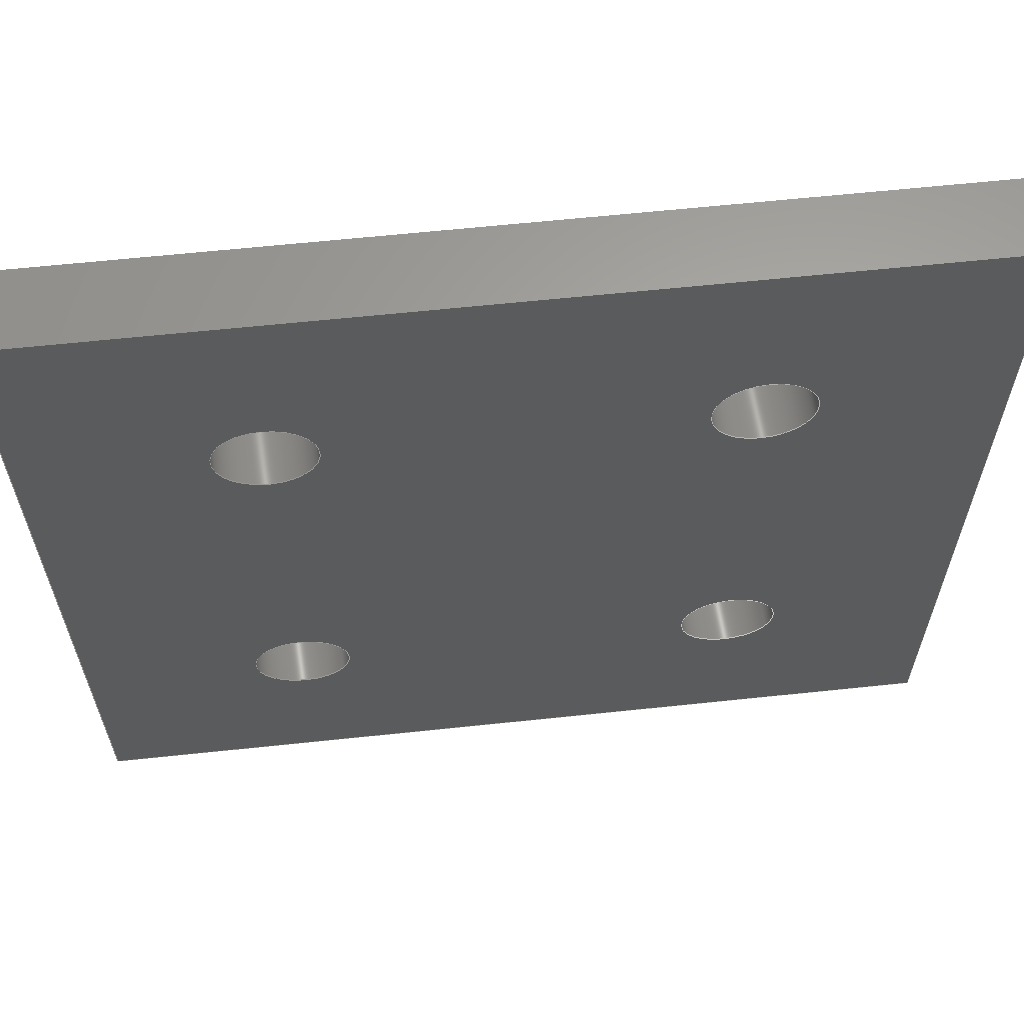
<metadata>
{"format":"step","ext":"step","renderer":"f3d","projection":"perspective","resolution":1024,"background":"white","views":[{"elev":63.0,"azim":-6.1,"up":"+Z"}]}
</metadata>
<code>
ISO-10303-21;
DATA;
#1 = MECHANICAL_DESIGN_GEOMETRIC_PRESENTATION_REPRESENTATION( ' ', ( #7, #8, #9, #10, #11, #12, #13, #14, #15, #16 ), #6 );
#2 = PRODUCT_DEFINITION_CONTEXT( '', #17, 'design' );
#3 = APPLICATION_PROTOCOL_DEFINITION( 'international standard', 'automotive_design', 2001, #17 );
#4 = PRODUCT_CATEGORY_RELATIONSHIP( 'NONE', 'NONE', #18, #19 );
#5 = SHAPE_DEFINITION_REPRESENTATION( #20, #21 );
#6 =  ( GEOMETRIC_REPRESENTATION_CONTEXT( 3 )GLOBAL_UNCERTAINTY_ASSIGNED_CONTEXT( ( #22 ) )GLOBAL_UNIT_ASSIGNED_CONTEXT( ( #23, #24, #25 ) )REPRESENTATION_CONTEXT( 'NONE', 'WORKSPACE' ) );
#7 = STYLED_ITEM( '', ( #26 ), #27 );
#8 = STYLED_ITEM( '', ( #28 ), #29 );
#9 = STYLED_ITEM( '', ( #30 ), #31 );
#10 = STYLED_ITEM( '', ( #32 ), #33 );
#11 = STYLED_ITEM( '', ( #34 ), #35 );
#12 = STYLED_ITEM( '', ( #36 ), #37 );
#13 = STYLED_ITEM( '', ( #38 ), #39 );
#14 = STYLED_ITEM( '', ( #40 ), #41 );
#15 = STYLED_ITEM( '', ( #42 ), #43 );
#16 = STYLED_ITEM( '', ( #44 ), #45 );
#17 = APPLICATION_CONTEXT( 'core data for automotive mechanical design processes' );
#18 = PRODUCT_CATEGORY( 'part', 'NONE' );
#19 = PRODUCT_RELATED_PRODUCT_CATEGORY( 'detail', ' ', ( #46 ) );
#20 = PRODUCT_DEFINITION_SHAPE( 'NONE', 'NONE', #47 );
#21 = ADVANCED_BREP_SHAPE_REPRESENTATION( 'RingMountPlate', ( #48, #49 ), #6 );
#22 = UNCERTAINTY_MEASURE_WITH_UNIT( LENGTH_MEASURE( 1e-17 ), #23, '', '' );
#23 =  ( CONVERSION_BASED_UNIT( 'METRE', #50 )LENGTH_UNIT(  )NAMED_UNIT( #51 ) );
#24 =  ( NAMED_UNIT( #52 )PLANE_ANGLE_UNIT(  )SI_UNIT( $, .RADIAN. ) );
#25 =  ( NAMED_UNIT( #52 )SI_UNIT( $, .STERADIAN. )SOLID_ANGLE_UNIT(  ) );
#26 = PRESENTATION_STYLE_ASSIGNMENT( ( #53 ) );
#27 = ADVANCED_FACE( '', ( #54, #55, #56, #57, #58 ), #59, .T. );
#28 = PRESENTATION_STYLE_ASSIGNMENT( ( #60 ) );
#29 = ADVANCED_FACE( '', ( #61, #62, #63, #64, #65 ), #66, .F. );
#30 = PRESENTATION_STYLE_ASSIGNMENT( ( #67 ) );
#31 = ADVANCED_FACE( '', ( #68 ), #69, .T. );
#32 = PRESENTATION_STYLE_ASSIGNMENT( ( #70 ) );
#33 = ADVANCED_FACE( '', ( #71, #72 ), #73, .F. );
#34 = PRESENTATION_STYLE_ASSIGNMENT( ( #74 ) );
#35 = ADVANCED_FACE( '', ( #75 ), #76, .T. );
#36 = PRESENTATION_STYLE_ASSIGNMENT( ( #77 ) );
#37 = ADVANCED_FACE( '', ( #78 ), #79, .T. );
#38 = PRESENTATION_STYLE_ASSIGNMENT( ( #80 ) );
#39 = ADVANCED_FACE( '', ( #81, #82 ), #83, .F. );
#40 = PRESENTATION_STYLE_ASSIGNMENT( ( #84 ) );
#41 = ADVANCED_FACE( '', ( #85, #86 ), #87, .F. );
#42 = PRESENTATION_STYLE_ASSIGNMENT( ( #88 ) );
#43 = ADVANCED_FACE( '', ( #89 ), #90, .T. );
#44 = PRESENTATION_STYLE_ASSIGNMENT( ( #91 ) );
#45 = ADVANCED_FACE( '', ( #92, #93 ), #94, .F. );
#46 = PRODUCT( 'RingMountPlate', 'RingMountPlate', 'PART-RingMountPlate-DESC', ( #95 ) );
#47 = PRODUCT_DEFINITION( 'NONE', 'NONE', #96, #2 );
#48 = MANIFOLD_SOLID_BREP( 'RingMountPlate', #97 );
#49 = AXIS2_PLACEMENT_3D( '', #98, #99, #100 );
#50 = LENGTH_MEASURE_WITH_UNIT( LENGTH_MEASURE( 1 ), #101 );
#51 = DIMENSIONAL_EXPONENTS( 1, 0, 0, 0, 0, 0, 0 );
#52 = DIMENSIONAL_EXPONENTS( 0, 0, 0, 0, 0, 0, 0 );
#53 = SURFACE_STYLE_USAGE( .BOTH., #102 );
#54 = FACE_BOUND( '', #103, .T. );
#55 = FACE_BOUND( '', #104, .T. );
#56 = FACE_BOUND( '', #105, .T. );
#57 = FACE_BOUND( '', #106, .T. );
#58 = FACE_OUTER_BOUND( '', #107, .T. );
#59 = PLANE( '', #108 );
#60 = SURFACE_STYLE_USAGE( .BOTH., #109 );
#61 = FACE_BOUND( '', #110, .T. );
#62 = FACE_BOUND( '', #111, .T. );
#63 = FACE_BOUND( '', #112, .T. );
#64 = FACE_BOUND( '', #113, .T. );
#65 = FACE_OUTER_BOUND( '', #114, .T. );
#66 = PLANE( '', #115 );
#67 = SURFACE_STYLE_USAGE( .BOTH., #116 );
#68 = FACE_OUTER_BOUND( '', #117, .T. );
#69 = PLANE( '', #118 );
#70 = SURFACE_STYLE_USAGE( .BOTH., #119 );
#71 = FACE_OUTER_BOUND( '', #120, .T. );
#72 = FACE_OUTER_BOUND( '', #121, .T. );
#73 = CYLINDRICAL_SURFACE( '', #122, 0.004166 );
#74 = SURFACE_STYLE_USAGE( .BOTH., #123 );
#75 = FACE_OUTER_BOUND( '', #124, .T. );
#76 = PLANE( '', #125 );
#77 = SURFACE_STYLE_USAGE( .BOTH., #126 );
#78 = FACE_OUTER_BOUND( '', #127, .T. );
#79 = PLANE( '', #128 );
#80 = SURFACE_STYLE_USAGE( .BOTH., #129 );
#81 = FACE_OUTER_BOUND( '', #130, .T. );
#82 = FACE_OUTER_BOUND( '', #131, .T. );
#83 = CYLINDRICAL_SURFACE( '', #132, 0.004166 );
#84 = SURFACE_STYLE_USAGE( .BOTH., #133 );
#85 = FACE_OUTER_BOUND( '', #134, .T. );
#86 = FACE_OUTER_BOUND( '', #135, .T. );
#87 = CYLINDRICAL_SURFACE( '', #136, 0.004166 );
#88 = SURFACE_STYLE_USAGE( .BOTH., #137 );
#89 = FACE_OUTER_BOUND( '', #138, .T. );
#90 = PLANE( '', #139 );
#91 = SURFACE_STYLE_USAGE( .BOTH., #140 );
#92 = FACE_OUTER_BOUND( '', #141, .T. );
#93 = FACE_OUTER_BOUND( '', #142, .T. );
#94 = CYLINDRICAL_SURFACE( '', #143, 0.004166 );
#95 = PRODUCT_CONTEXT( '', #17, 'mechanical' );
#96 = PRODUCT_DEFINITION_FORMATION_WITH_SPECIFIED_SOURCE( ' ', 'NONE', #46, .NOT_KNOWN. );
#97 = CLOSED_SHELL( '', ( #35, #31, #43, #37, #39, #33, #41, #45, #29, #27 ) );
#98 = CARTESIAN_POINT( '', ( 0, 0, 0 ) );
#99 = DIRECTION( '', ( 0, 0, 1 ) );
#100 = DIRECTION( '', ( 1, 0, 0 ) );
#101 =  ( LENGTH_UNIT(  )NAMED_UNIT( #51 )SI_UNIT( $, .METRE. ) );
#102 = SURFACE_SIDE_STYLE( '', ( #144 ) );
#103 = EDGE_LOOP( '', ( #145 ) );
#104 = EDGE_LOOP( '', ( #146 ) );
#105 = EDGE_LOOP( '', ( #147 ) );
#106 = EDGE_LOOP( '', ( #148 ) );
#107 = EDGE_LOOP( '', ( #149, #150, #151, #152 ) );
#108 = AXIS2_PLACEMENT_3D( '', #153, #154, #155 );
#109 = SURFACE_SIDE_STYLE( '', ( #156 ) );
#110 = EDGE_LOOP( '', ( #157 ) );
#111 = EDGE_LOOP( '', ( #158 ) );
#112 = EDGE_LOOP( '', ( #159 ) );
#113 = EDGE_LOOP( '', ( #160 ) );
#114 = EDGE_LOOP( '', ( #161, #162, #163, #164 ) );
#115 = AXIS2_PLACEMENT_3D( '', #165, #166, #167 );
#116 = SURFACE_SIDE_STYLE( '', ( #168 ) );
#117 = EDGE_LOOP( '', ( #169, #170, #171, #172 ) );
#118 = AXIS2_PLACEMENT_3D( '', #173, #174, #175 );
#119 = SURFACE_SIDE_STYLE( '', ( #176 ) );
#120 = EDGE_LOOP( '', ( #177 ) );
#121 = EDGE_LOOP( '', ( #178 ) );
#122 = AXIS2_PLACEMENT_3D( '', #179, #180, #181 );
#123 = SURFACE_SIDE_STYLE( '', ( #182 ) );
#124 = EDGE_LOOP( '', ( #183, #184, #185, #186 ) );
#125 = AXIS2_PLACEMENT_3D( '', #187, #188, #189 );
#126 = SURFACE_SIDE_STYLE( '', ( #190 ) );
#127 = EDGE_LOOP( '', ( #191, #192, #193, #194 ) );
#128 = AXIS2_PLACEMENT_3D( '', #195, #196, #197 );
#129 = SURFACE_SIDE_STYLE( '', ( #198 ) );
#130 = EDGE_LOOP( '', ( #199 ) );
#131 = EDGE_LOOP( '', ( #200 ) );
#132 = AXIS2_PLACEMENT_3D( '', #201, #202, #203 );
#133 = SURFACE_SIDE_STYLE( '', ( #204 ) );
#134 = EDGE_LOOP( '', ( #205 ) );
#135 = EDGE_LOOP( '', ( #206 ) );
#136 = AXIS2_PLACEMENT_3D( '', #207, #208, #209 );
#137 = SURFACE_SIDE_STYLE( '', ( #210 ) );
#138 = EDGE_LOOP( '', ( #211, #212, #213, #214 ) );
#139 = AXIS2_PLACEMENT_3D( '', #215, #216, #217 );
#140 = SURFACE_SIDE_STYLE( '', ( #218 ) );
#141 = EDGE_LOOP( '', ( #219 ) );
#142 = EDGE_LOOP( '', ( #220 ) );
#143 = AXIS2_PLACEMENT_3D( '', #221, #222, #223 );
#144 = SURFACE_STYLE_FILL_AREA( #224 );
#145 = ORIENTED_EDGE( '', *, *, #225, .F. );
#146 = ORIENTED_EDGE( '', *, *, #226, .F. );
#147 = ORIENTED_EDGE( '', *, *, #227, .F. );
#148 = ORIENTED_EDGE( '', *, *, #228, .F. );
#149 = ORIENTED_EDGE( '', *, *, #229, .T. );
#150 = ORIENTED_EDGE( '', *, *, #230, .T. );
#151 = ORIENTED_EDGE( '', *, *, #231, .T. );
#152 = ORIENTED_EDGE( '', *, *, #232, .T. );
#153 = CARTESIAN_POINT( '', ( -3.581e-50, -0.00635, 2.024e-18 ) );
#154 = DIRECTION( '', ( -5.639e-48, -1, 3.187e-16 ) );
#155 = DIRECTION( '', ( 0, -3.187e-16, -1 ) );
#156 = SURFACE_STYLE_FILL_AREA( #233 );
#157 = ORIENTED_EDGE( '', *, *, #234, .T. );
#158 = ORIENTED_EDGE( '', *, *, #235, .T. );
#159 = ORIENTED_EDGE( '', *, *, #236, .T. );
#160 = ORIENTED_EDGE( '', *, *, #237, .T. );
#161 = ORIENTED_EDGE( '', *, *, #238, .F. );
#162 = ORIENTED_EDGE( '', *, *, #239, .F. );
#163 = ORIENTED_EDGE( '', *, *, #240, .F. );
#164 = ORIENTED_EDGE( '', *, *, #241, .F. );
#165 = CARTESIAN_POINT( '', ( -3.581e-50, 8.674e-19, 2.501e-21 ) );
#166 = DIRECTION( '', ( -5.639e-48, -1, 3.187e-16 ) );
#167 = DIRECTION( '', ( 0, -3.187e-16, -1 ) );
#168 = SURFACE_STYLE_FILL_AREA( #242 );
#169 = ORIENTED_EDGE( '', *, *, #231, .F. );
#170 = ORIENTED_EDGE( '', *, *, #243, .F. );
#171 = ORIENTED_EDGE( '', *, *, #240, .T. );
#172 = ORIENTED_EDGE( '', *, *, #244, .T. );
#173 = CARTESIAN_POINT( '', ( 0, 2.515e-17, 0.0762 ) );
#174 = DIRECTION( '', ( 0, 3.183e-16, 1 ) );
#175 = DIRECTION( '', ( 0, -1, 3.183e-16 ) );
#176 = SURFACE_STYLE_FILL_AREA( #245 );
#177 = ORIENTED_EDGE( '', *, *, #236, .F. );
#178 = ORIENTED_EDGE( '', *, *, #227, .T. );
#179 = CARTESIAN_POINT( '', ( -0.01905, 1.908e-17, 0.05715 ) );
#180 = DIRECTION( '', ( -0, 1, -3.183e-16 ) );
#181 = DIRECTION( '', ( 0, -3.183e-16, -1 ) );
#182 = SURFACE_STYLE_FILL_AREA( #246 );
#183 = ORIENTED_EDGE( '', *, *, #232, .F. );
#184 = ORIENTED_EDGE( '', *, *, #244, .F. );
#185 = ORIENTED_EDGE( '', *, *, #239, .T. );
#186 = ORIENTED_EDGE( '', *, *, #247, .T. );
#187 = CARTESIAN_POINT( '', ( -0.0762, 2.515e-17, 0.0762 ) );
#188 = DIRECTION( '', ( -1, 0, 0 ) );
#189 = DIRECTION( '', ( 0, 0, 1 ) );
#190 = SURFACE_STYLE_FILL_AREA( #248 );
#191 = ORIENTED_EDGE( '', *, *, #229, .F. );
#192 = ORIENTED_EDGE( '', *, *, #247, .F. );
#193 = ORIENTED_EDGE( '', *, *, #238, .T. );
#194 = ORIENTED_EDGE( '', *, *, #249, .T. );
#195 = CARTESIAN_POINT( '', ( -0.0762, 8.674e-19, -6.114e-19 ) );
#196 = DIRECTION( '', ( 1.769e-32, -3.183e-16, -1 ) );
#197 = DIRECTION( '', ( 0, 1, -3.183e-16 ) );
#198 = SURFACE_STYLE_FILL_AREA( #250 );
#199 = ORIENTED_EDGE( '', *, *, #237, .F. );
#200 = ORIENTED_EDGE( '', *, *, #228, .T. );
#201 = CARTESIAN_POINT( '', ( -0.01905, 6.939e-18, 0.01905 ) );
#202 = DIRECTION( '', ( -0, 1, -3.183e-16 ) );
#203 = DIRECTION( '', ( 0, -3.183e-16, -1 ) );
#204 = SURFACE_STYLE_FILL_AREA( #251 );
#205 = ORIENTED_EDGE( '', *, *, #235, .F. );
#206 = ORIENTED_EDGE( '', *, *, #226, .T. );
#207 = CARTESIAN_POINT( '', ( -0.05715, 6.939e-18, 0.01905 ) );
#208 = DIRECTION( '', ( -0, 1, -3.183e-16 ) );
#209 = DIRECTION( '', ( 0, -3.183e-16, -1 ) );
#210 = SURFACE_STYLE_FILL_AREA( #252 );
#211 = ORIENTED_EDGE( '', *, *, #230, .F. );
#212 = ORIENTED_EDGE( '', *, *, #249, .F. );
#213 = ORIENTED_EDGE( '', *, *, #241, .T. );
#214 = ORIENTED_EDGE( '', *, *, #243, .T. );
#215 = CARTESIAN_POINT( '', ( 0, 8.674e-19, -6.114e-19 ) );
#216 = DIRECTION( '', ( 1, 0, 0 ) );
#217 = DIRECTION( '', ( 0, 0, -1 ) );
#218 = SURFACE_STYLE_FILL_AREA( #253 );
#219 = ORIENTED_EDGE( '', *, *, #234, .F. );
#220 = ORIENTED_EDGE( '', *, *, #225, .T. );
#221 = CARTESIAN_POINT( '', ( -0.05715, 1.908e-17, 0.05715 ) );
#222 = DIRECTION( '', ( -0, 1, -3.183e-16 ) );
#223 = DIRECTION( '', ( 0, -3.183e-16, -1 ) );
#224 = FILL_AREA_STYLE( '', ( #254 ) );
#225 = EDGE_CURVE( '', #255, #255, #256, .T. );
#226 = EDGE_CURVE( '', #257, #257, #258, .T. );
#227 = EDGE_CURVE( '', #259, #259, #260, .T. );
#228 = EDGE_CURVE( '', #261, #261, #262, .T. );
#229 = EDGE_CURVE( '', #263, #264, #265, .T. );
#230 = EDGE_CURVE( '', #264, #266, #267, .T. );
#231 = EDGE_CURVE( '', #266, #268, #269, .T. );
#232 = EDGE_CURVE( '', #268, #263, #270, .T. );
#233 = FILL_AREA_STYLE( '', ( #271 ) );
#234 = EDGE_CURVE( '', #272, #272, #273, .T. );
#235 = EDGE_CURVE( '', #274, #274, #275, .T. );
#236 = EDGE_CURVE( '', #276, #276, #277, .T. );
#237 = EDGE_CURVE( '', #278, #278, #279, .T. );
#238 = EDGE_CURVE( '', #280, #281, #282, .T. );
#239 = EDGE_CURVE( '', #283, #280, #284, .T. );
#240 = EDGE_CURVE( '', #285, #283, #286, .T. );
#241 = EDGE_CURVE( '', #281, #285, #287, .T. );
#242 = FILL_AREA_STYLE( '', ( #288 ) );
#243 = EDGE_CURVE( '', #285, #266, #289, .T. );
#244 = EDGE_CURVE( '', #283, #268, #290, .T. );
#245 = FILL_AREA_STYLE( '', ( #291 ) );
#246 = FILL_AREA_STYLE( '', ( #292 ) );
#247 = EDGE_CURVE( '', #280, #263, #293, .T. );
#248 = FILL_AREA_STYLE( '', ( #294 ) );
#249 = EDGE_CURVE( '', #281, #264, #295, .T. );
#250 = FILL_AREA_STYLE( '', ( #296 ) );
#251 = FILL_AREA_STYLE( '', ( #297 ) );
#252 = FILL_AREA_STYLE( '', ( #298 ) );
#253 = FILL_AREA_STYLE( '', ( #299 ) );
#254 = FILL_AREA_STYLE_COLOUR( '', #300 );
#255 = VERTEX_POINT( '', #301 );
#256 = CIRCLE( '', #302, 0.004166 );
#257 = VERTEX_POINT( '', #303 );
#258 = CIRCLE( '', #304, 0.004166 );
#259 = VERTEX_POINT( '', #305 );
#260 = CIRCLE( '', #306, 0.004166 );
#261 = VERTEX_POINT( '', #307 );
#262 = CIRCLE( '', #308, 0.004166 );
#263 = VERTEX_POINT( '', #309 );
#264 = VERTEX_POINT( '', #310 );
#265 = LINE( '', #311, #312 );
#266 = VERTEX_POINT( '', #313 );
#267 = LINE( '', #314, #315 );
#268 = VERTEX_POINT( '', #316 );
#269 = LINE( '', #317, #318 );
#270 = LINE( '', #319, #320 );
#271 = FILL_AREA_STYLE_COLOUR( '', #321 );
#272 = VERTEX_POINT( '', #322 );
#273 = CIRCLE( '', #323, 0.004166 );
#274 = VERTEX_POINT( '', #324 );
#275 = CIRCLE( '', #325, 0.004166 );
#276 = VERTEX_POINT( '', #326 );
#277 = CIRCLE( '', #327, 0.004166 );
#278 = VERTEX_POINT( '', #328 );
#279 = CIRCLE( '', #329, 0.004166 );
#280 = VERTEX_POINT( '', #330 );
#281 = VERTEX_POINT( '', #331 );
#282 = LINE( '', #332, #333 );
#283 = VERTEX_POINT( '', #334 );
#284 = LINE( '', #335, #336 );
#285 = VERTEX_POINT( '', #337 );
#286 = LINE( '', #338, #339 );
#287 = LINE( '', #340, #341 );
#288 = FILL_AREA_STYLE_COLOUR( '', #342 );
#289 = LINE( '', #343, #344 );
#290 = LINE( '', #345, #346 );
#291 = FILL_AREA_STYLE_COLOUR( '', #347 );
#292 = FILL_AREA_STYLE_COLOUR( '', #348 );
#293 = LINE( '', #349, #350 );
#294 = FILL_AREA_STYLE_COLOUR( '', #351 );
#295 = LINE( '', #352, #353 );
#296 = FILL_AREA_STYLE_COLOUR( '', #354 );
#297 = FILL_AREA_STYLE_COLOUR( '', #355 );
#298 = FILL_AREA_STYLE_COLOUR( '', #356 );
#299 = FILL_AREA_STYLE_COLOUR( '', #357 );
#300 = COLOUR_RGB( '', 1, 1, 1 );
#301 = CARTESIAN_POINT( '', ( -0.05715, -0.00635, 0.06132 ) );
#302 = AXIS2_PLACEMENT_3D( '', #358, #359, #360 );
#303 = CARTESIAN_POINT( '', ( -0.05715, -0.00635, 0.02322 ) );
#304 = AXIS2_PLACEMENT_3D( '', #361, #362, #363 );
#305 = CARTESIAN_POINT( '', ( -0.01905, -0.00635, 0.06132 ) );
#306 = AXIS2_PLACEMENT_3D( '', #364, #365, #366 );
#307 = CARTESIAN_POINT( '', ( -0.01905, -0.00635, 0.02322 ) );
#308 = AXIS2_PLACEMENT_3D( '', #367, #368, #369 );
#309 = CARTESIAN_POINT( '', ( -0.0762, -0.00635, 1.41e-18 ) );
#310 = CARTESIAN_POINT( '', ( 0, -0.00635, 1.41e-18 ) );
#311 = CARTESIAN_POINT( '', ( -0.0762, -0.00635, 1.41e-18 ) );
#312 = VECTOR( '', #370, 1 );
#313 = CARTESIAN_POINT( '', ( 0, -0.00635, 0.0762 ) );
#314 = CARTESIAN_POINT( '', ( 0, -0.00635, 1.41e-18 ) );
#315 = VECTOR( '', #371, 1 );
#316 = CARTESIAN_POINT( '', ( -0.0762, -0.00635, 0.0762 ) );
#317 = CARTESIAN_POINT( '', ( 0, -0.00635, 0.0762 ) );
#318 = VECTOR( '', #372, 1 );
#319 = CARTESIAN_POINT( '', ( -0.0762, -0.00635, 0.0762 ) );
#320 = VECTOR( '', #373, 1 );
#321 = COLOUR_RGB( '', 1, 1, 1 );
#322 = CARTESIAN_POINT( '', ( -0.05715, 2.041e-17, 0.06132 ) );
#323 = AXIS2_PLACEMENT_3D( '', #374, #375, #376 );
#324 = CARTESIAN_POINT( '', ( -0.05715, 8.265e-18, 0.02322 ) );
#325 = AXIS2_PLACEMENT_3D( '', #377, #378, #379 );
#326 = CARTESIAN_POINT( '', ( -0.01905, 2.041e-17, 0.06132 ) );
#327 = AXIS2_PLACEMENT_3D( '', #380, #381, #382 );
#328 = CARTESIAN_POINT( '', ( -0.01905, 8.265e-18, 0.02322 ) );
#329 = AXIS2_PLACEMENT_3D( '', #383, #384, #385 );
#330 = CARTESIAN_POINT( '', ( -0.0762, 8.674e-19, -6.114e-19 ) );
#331 = CARTESIAN_POINT( '', ( 0, 8.674e-19, -6.114e-19 ) );
#332 = CARTESIAN_POINT( '', ( -0.0762, 8.674e-19, -6.114e-19 ) );
#333 = VECTOR( '', #386, 1 );
#334 = CARTESIAN_POINT( '', ( -0.0762, 2.515e-17, 0.0762 ) );
#335 = CARTESIAN_POINT( '', ( -0.0762, 2.515e-17, 0.0762 ) );
#336 = VECTOR( '', #387, 1 );
#337 = CARTESIAN_POINT( '', ( 0, 2.515e-17, 0.0762 ) );
#338 = CARTESIAN_POINT( '', ( 0, 2.515e-17, 0.0762 ) );
#339 = VECTOR( '', #388, 1 );
#340 = CARTESIAN_POINT( '', ( 0, 8.674e-19, -6.114e-19 ) );
#341 = VECTOR( '', #389, 1 );
#342 = COLOUR_RGB( '', 1, 1, 1 );
#343 = CARTESIAN_POINT( '', ( 0, 2.515e-17, 0.0762 ) );
#344 = VECTOR( '', #390, 1 );
#345 = CARTESIAN_POINT( '', ( -0.0762, 2.515e-17, 0.0762 ) );
#346 = VECTOR( '', #391, 1 );
#347 = COLOUR_RGB( '', 1, 1, 1 );
#348 = COLOUR_RGB( '', 1, 1, 1 );
#349 = CARTESIAN_POINT( '', ( -0.0762, 8.674e-19, -6.114e-19 ) );
#350 = VECTOR( '', #392, 1 );
#351 = COLOUR_RGB( '', 1, 1, 1 );
#352 = CARTESIAN_POINT( '', ( 0, 8.674e-19, -6.114e-19 ) );
#353 = VECTOR( '', #393, 1 );
#354 = COLOUR_RGB( '', 1, 1, 1 );
#355 = COLOUR_RGB( '', 1, 1, 1 );
#356 = COLOUR_RGB( '', 1, 1, 1 );
#357 = COLOUR_RGB( '', 1, 1, 1 );
#358 = CARTESIAN_POINT( '', ( -0.05715, -0.00635, 0.05715 ) );
#359 = DIRECTION( '', ( 0, -1, 3.183e-16 ) );
#360 = DIRECTION( '', ( 0, 3.183e-16, 1 ) );
#361 = CARTESIAN_POINT( '', ( -0.05715, -0.00635, 0.01905 ) );
#362 = DIRECTION( '', ( 0, -1, 3.183e-16 ) );
#363 = DIRECTION( '', ( 0, 3.183e-16, 1 ) );
#364 = CARTESIAN_POINT( '', ( -0.01905, -0.00635, 0.05715 ) );
#365 = DIRECTION( '', ( 0, -1, 3.183e-16 ) );
#366 = DIRECTION( '', ( 0, 3.183e-16, 1 ) );
#367 = CARTESIAN_POINT( '', ( -0.01905, -0.00635, 0.01905 ) );
#368 = DIRECTION( '', ( 0, -1, 3.183e-16 ) );
#369 = DIRECTION( '', ( 0, 3.183e-16, 1 ) );
#370 = DIRECTION( '', ( 1, 0, 1.769e-32 ) );
#371 = DIRECTION( '', ( 0, 3.187e-16, 1 ) );
#372 = DIRECTION( '', ( -1, 0, 0 ) );
#373 = DIRECTION( '', ( 0, -3.187e-16, -1 ) );
#374 = CARTESIAN_POINT( '', ( -0.05715, 1.908e-17, 0.05715 ) );
#375 = DIRECTION( '', ( 0, -1, 3.183e-16 ) );
#376 = DIRECTION( '', ( 0, 3.183e-16, 1 ) );
#377 = CARTESIAN_POINT( '', ( -0.05715, 6.939e-18, 0.01905 ) );
#378 = DIRECTION( '', ( 0, -1, 3.183e-16 ) );
#379 = DIRECTION( '', ( 0, 3.183e-16, 1 ) );
#380 = CARTESIAN_POINT( '', ( -0.01905, 1.908e-17, 0.05715 ) );
#381 = DIRECTION( '', ( 0, -1, 3.183e-16 ) );
#382 = DIRECTION( '', ( 0, 3.183e-16, 1 ) );
#383 = CARTESIAN_POINT( '', ( -0.01905, 6.939e-18, 0.01905 ) );
#384 = DIRECTION( '', ( 0, -1, 3.183e-16 ) );
#385 = DIRECTION( '', ( 0, 3.183e-16, 1 ) );
#386 = DIRECTION( '', ( 1, 0, 1.769e-32 ) );
#387 = DIRECTION( '', ( 0, -3.187e-16, -1 ) );
#388 = DIRECTION( '', ( -1, 0, 0 ) );
#389 = DIRECTION( '', ( 0, 3.187e-16, 1 ) );
#390 = DIRECTION( '', ( 0, -1, 3.183e-16 ) );
#391 = DIRECTION( '', ( 0, -1, 3.183e-16 ) );
#392 = DIRECTION( '', ( 0, -1, 3.183e-16 ) );
#393 = DIRECTION( '', ( 0, -1, 3.183e-16 ) );
ENDSEC;
END-ISO-10303-21;

</code>
